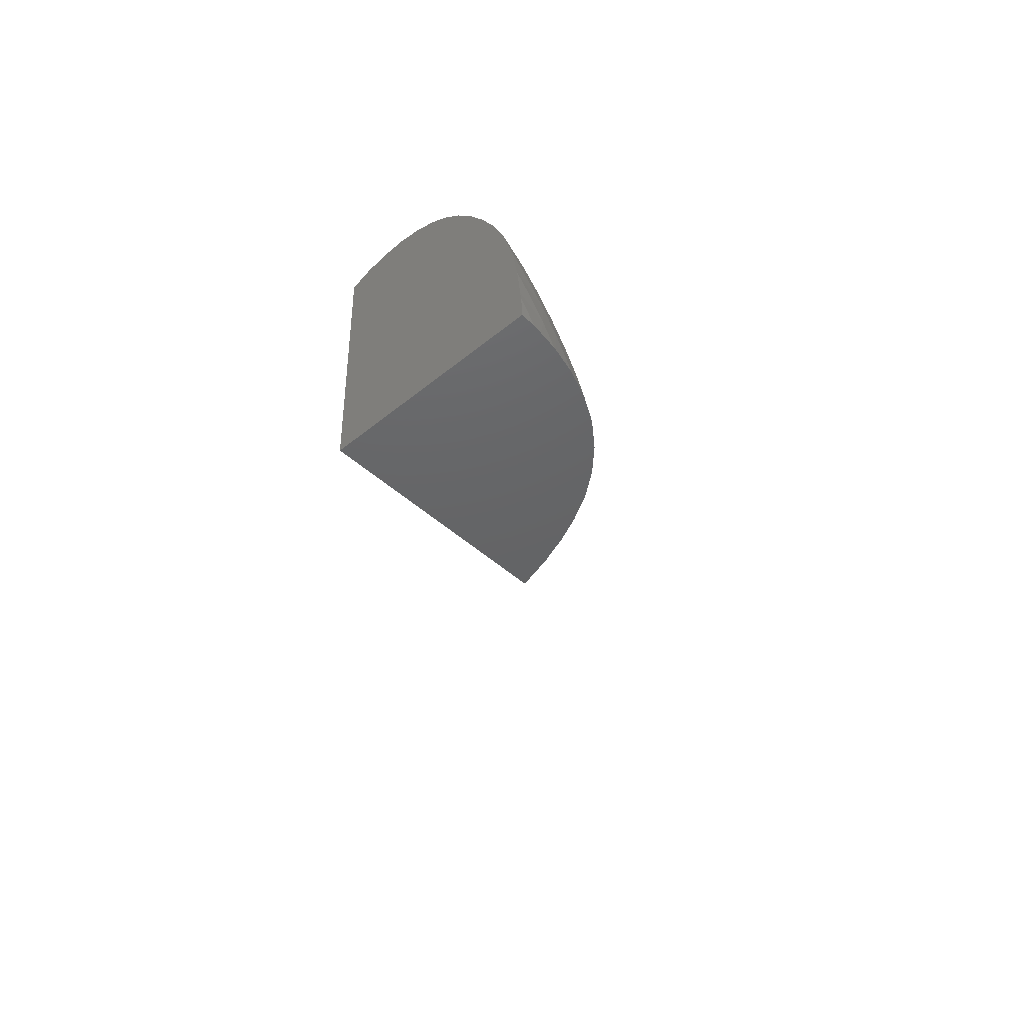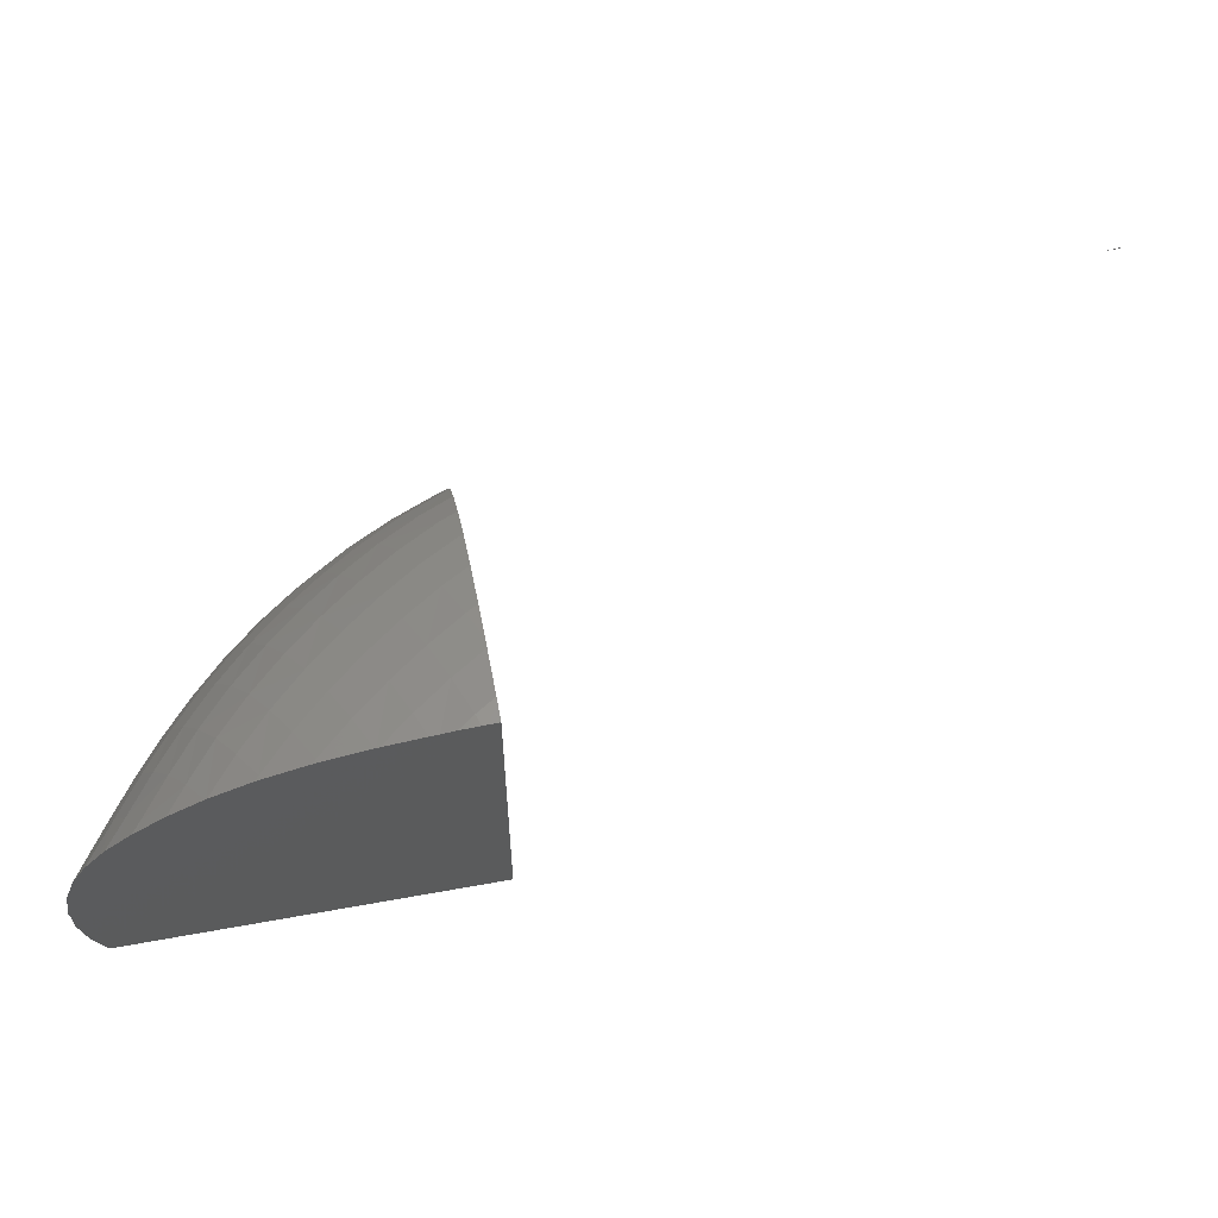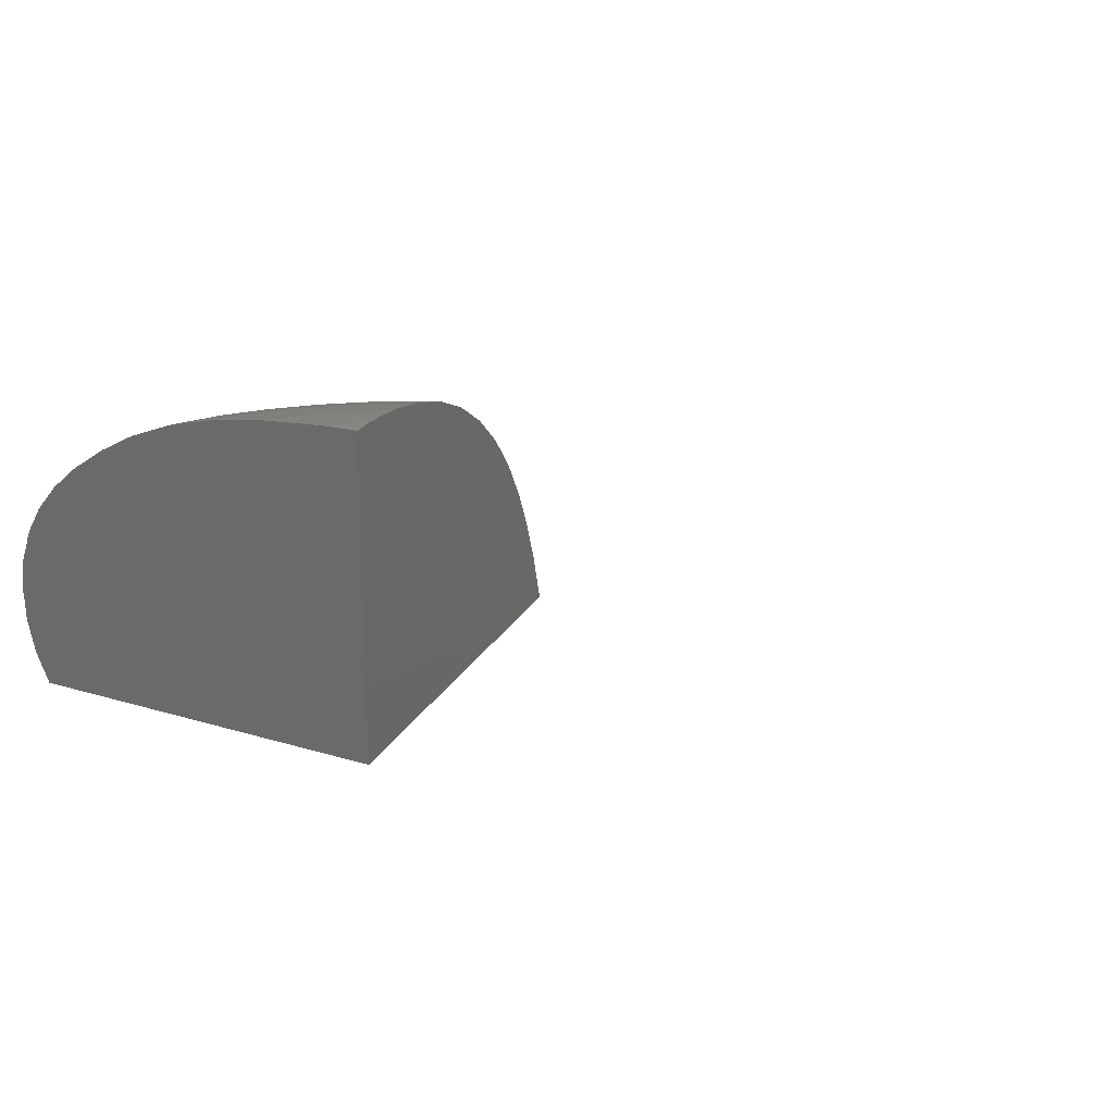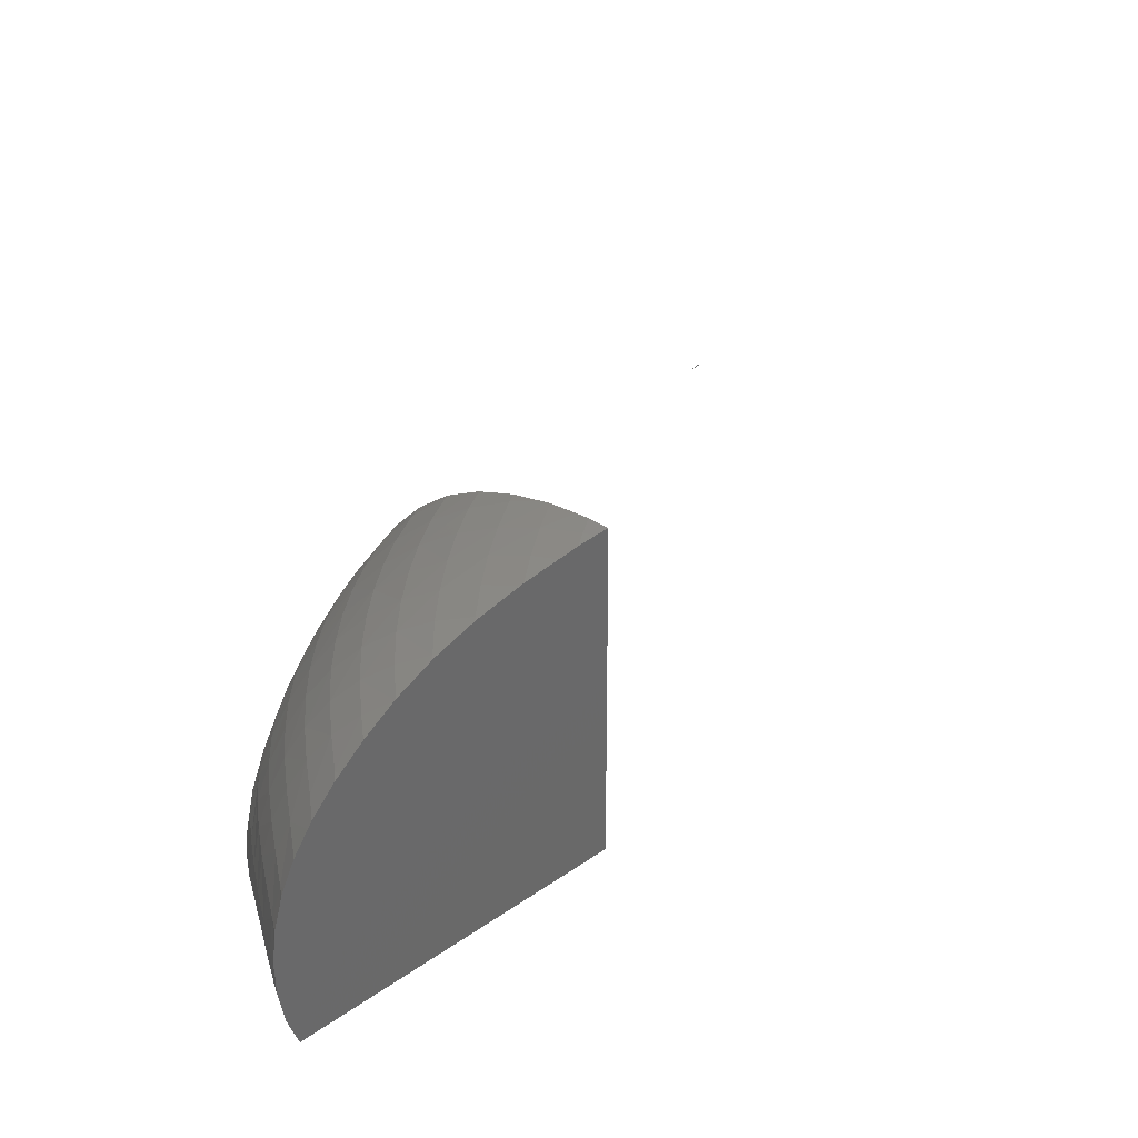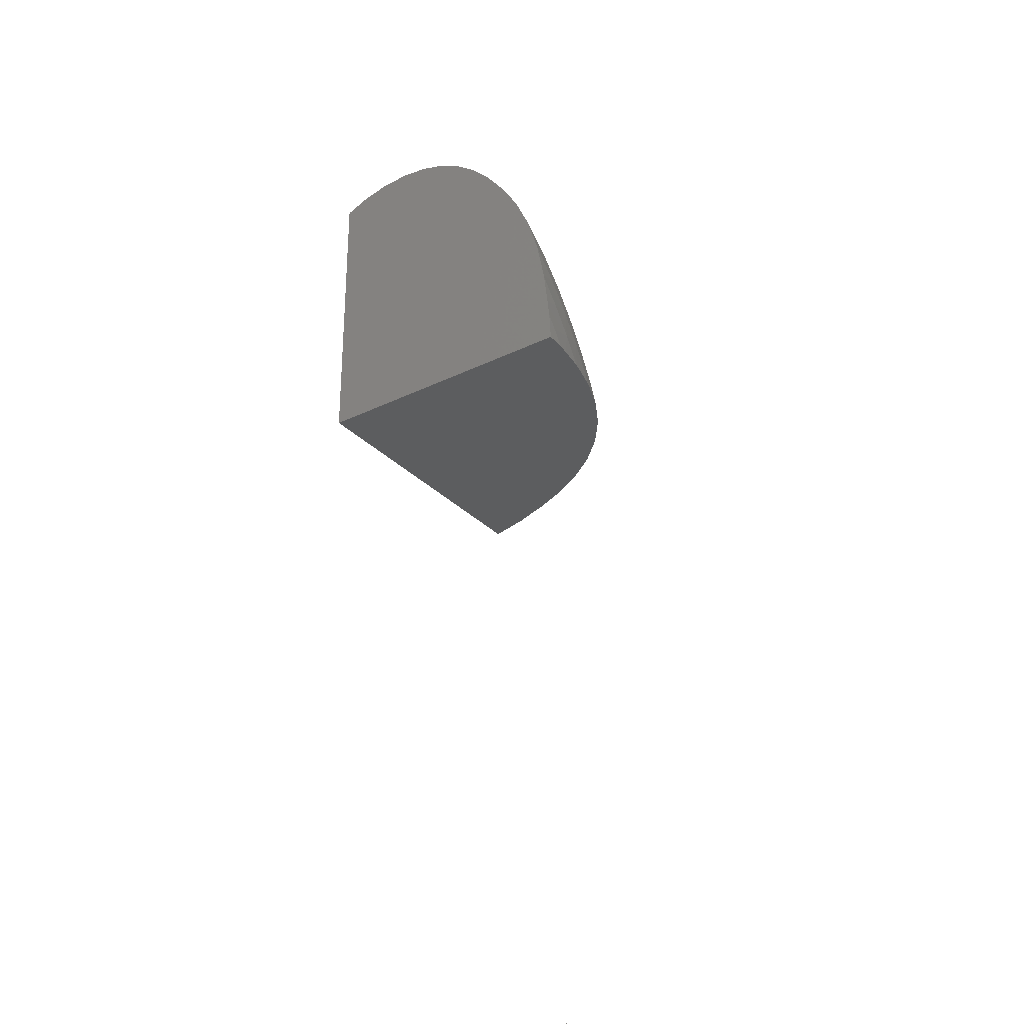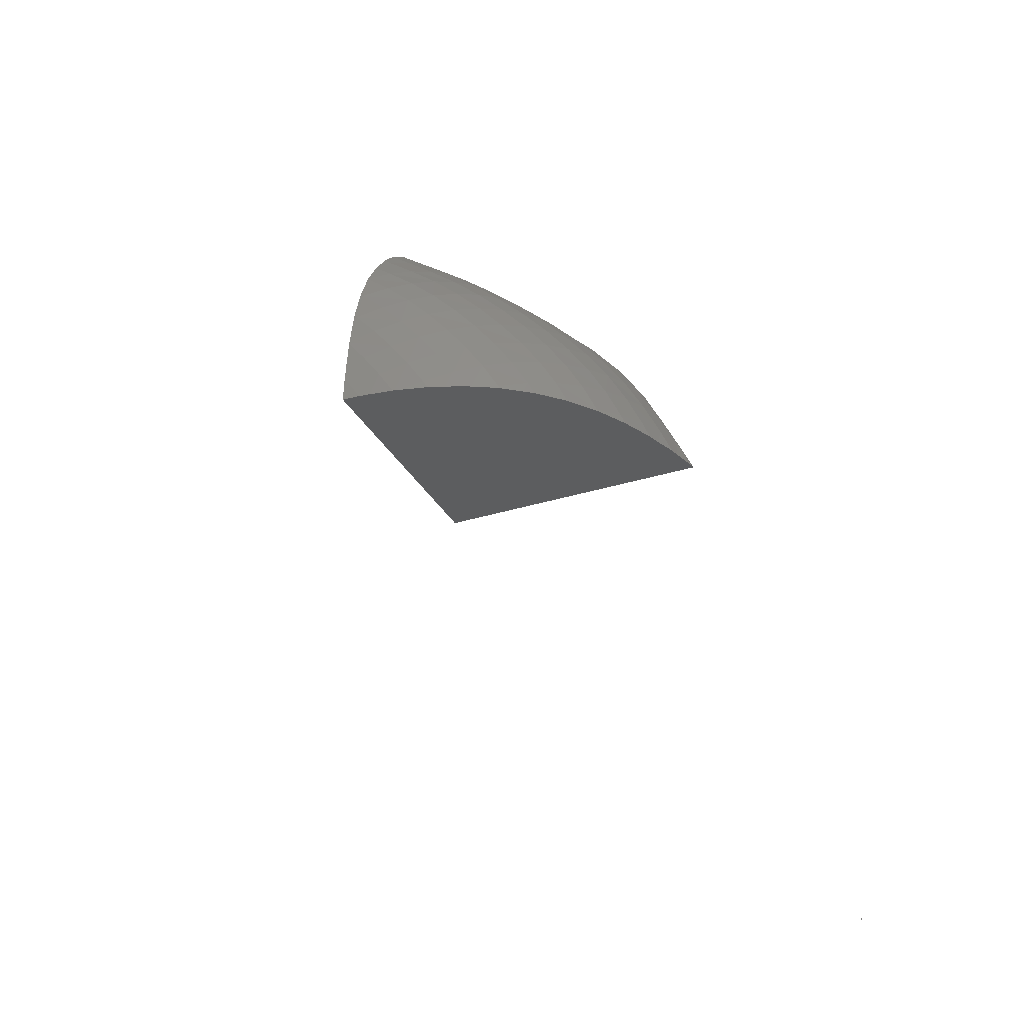
<metadata>
{"format":"stl","ext":"stl","renderer":"f3d","projection":"perspective","resolution":1024,"background":"white","views":[{"elev":-45.4,"azim":-46.2,"up":"+Y"},{"elev":64.3,"azim":-100.4,"up":"+Z"},{"elev":27.5,"azim":-64.5,"up":"+Z"},{"elev":34.2,"azim":-134.4,"up":"+Z"},{"elev":-30.5,"azim":-54.7,"up":"+Y"},{"elev":-31.5,"azim":24.1,"up":"+Y"}]}
</metadata>
<code>
# stl→obj: 209 verts, 406 faces
v 72 -76.35 -0.5742
v 72 -76.26 -0.4928
v 72 -75.36 -0.6212
v 72 -76.35 -0.4829
v 72 -76.37 -0.5661
v 72 -76.39 -0.5161
v 72 -76.44 -0.5439
v 21.97 0 9.58
v 21.98 0 9.588
v 21.97 0 9.586
v 21.98 0 9.587
v 21.98 0 9.58
v 21.98 0 9.585
v 21.97 0 9.439
v 36 -30.5 0
v 59.37 -28.46 0
v 60.33 -30.5 0
v 59.09 -27.86 0
v 58.66 -26.97 0
v 57.54 -24.69 0
v 56.73 -23.14 0
v 55.93 -21.54 0
v 54.32 -18.99 0
v 53.21 -17.59 0
v 53.84 -18.32 0
v 54.04 -18.55 0
v 51.64 -15.93 0
v 50.04 -14.64 0
v 48.86 -13.77 0
v 46.38 -12.28 0
v 45.95 -12.01 0
v 45.74 -11.87 0
v 44.98 -11.46 0
v 43.11 -10.56 0
v 41.43 -9.677 0
v 40.48 -9.21 0
v 38.98 -8.399 0
v 38.03 -7.885 0
v 37.44 -7.573 0
v 36 -6.79 0
v 36 -5.429 5.717
v 36 -5.538 7.871
v 36 -5.365 6.59
v 36 -5.86 2.54
v 36 -5.475 4.372
v 36 -6.413 0.9382
v 36 -9.395 15.41
v 36 -6.066 1.826
v 36 -5.957 2.106
v 36 -6.059 10.17
v 36 -5.614 8.748
v 36 -8.266 14.2
v 36 -6.44 11.25
v 36 -6.234 10.82
v 36 -7.434 13.06
v 36 -7.217 12.77
v 36 -8.562 14.59
v 36 -10.62 16.55
v 36 -10.28 16.29
v 36 -11.23 17.02
v 36 -12.32 17.88
v 36 -14.56 19.28
v 36 -15.2 19.6
v 36 -14.62 19.32
v 36 -14.66 19.35
v 36 -17.33 20.58
v 36 -17.71 20.71
v 36 -20.43 21.55
v 36 -20.8 21.63
v 36 -22.7 22.01
v 36 -23.78 22.22
v 36 -23.89 22.24
v 36 -24.03 22.27
v 36 -26.66 22.58
v 36 -27.26 22.64
v 36 -28.18 22.75
v 36 -29.47 22.83
v 36 -30.5 22.87
v 37.54 -30.5 22.8
v 38.53 -30.5 22.66
v 40.6 -30.5 22.35
v 40.77 -30.5 22.31
v 41.19 -30.5 22.21
v 43.61 -30.5 21.57
v 45.04 -30.5 21.02
v 47.11 -30.5 20.11
v 46.52 -30.5 20.43
v 48.63 -30.5 19.27
v 50.91 -30.5 17.6
v 49.27 -30.5 18.89
v 52.62 -30.5 16.02
v 51.73 -30.5 16.96
v 53.9 -30.5 14.68
v 55.3 -30.5 12.74
v 55.64 -30.5 12.26
v 55.74 -30.5 12.12
v 56.85 -30.5 10.08
v 57.24 -30.5 9.356
v 57.76 -30.5 8.144
v 58.49 -30.5 6.442
v 58.84 -30.5 5.32
v 59.52 -30.5 3.412
v 59.68 -30.5 2.704
v 60.31 -30.5 0.3179
v 41.03 -10.91 12.56
v 39.14 -8.438 10.64
v 38.57 -9.122 12.7
v 41.6 -10.18 10.41
v 21.98 0.0005322 9.585
v 36.25 -20.69 21.58
v 36.27 -17.57 20.61
v 37.6 -13.59 18.01
v 39.02 -12.62 16.41
v 36.63 -10.79 16.33
v 40.17 -11.72 14.58
v 37.74 -9.911 14.6
v 36.13 -7.315 12.77
v 36.68 -6.716 10.79
v 36.98 -6.268 8.683
v 72.01 -76.35 -0.5528
v 58.57 -28.33 3.642
v 59.06 -27.91 0.6429
v 57.52 -24.86 1.124
v 54.04 -19.13 2.374
v 55.92 -21.89 1.7
v 51.75 -16.01 0.5342
v 49.36 -14.52 3.93
v 51.82 -16.67 3.132
v 49.17 -13.92 1.392
v 46.51 -12.13 2.195
v 44.32 -10.79 5.317
v 46.82 -12.59 4.688
v 43.95 -10.48 2.871
v 43.29 -10.48 0.45
v 41.54 -8.901 3.42
v 40.9 -9.007 1.043
v 39.45 -7.524 6.194
v 41.87 -9.111 5.809
v 39.18 -7.4 3.878
v 38.62 -7.562 1.568
v 36.84 -5.965 4.262
v 36.38 -6.177 2.037
v 37.04 -6.004 6.494
v 39.44 -7.89 8.459
v 41.89 -9.562 8.149
v 44.06 -12.03 10.08
v 44.35 -11.34 7.729
v 46.5 -14.01 9.612
v 46.82 -13.23 7.175
v 48.87 -16.11 9.024
v 49.24 -15.28 6.491
v 51.1 -18.36 8.394
v 51.58 -17.5 5.768
v 53.15 -20.76 7.812
v 53.71 -19.93 5.095
v 54.96 -23.35 7.324
v 55.57 -22.6 4.518
v 56.53 -26.08 6.923
v 57.17 -25.42 4.039
v 57.86 -28.91 6.588
v 56.89 -29.58 9.434
v 55.6 -26.81 9.723
v 55.67 -30.31 12.14
v 36.74 -29.24 22.79
v 39.22 -28.35 22.38
v 37.59 -26.07 22.35
v 41.63 -27.4 21.68
v 39.96 -25.11 21.7
v 38.16 -22.86 21.67
v 42.23 -24.09 20.73
v 40.37 -21.84 20.77
v 38.39 -19.66 20.73
v 42.44 -20.8 19.51
v 40.39 -18.61 19.56
v 38.2 -16.53 19.51
v 42.19 -17.59 18.06
v 39.93 -15.51 18.1
v 43.72 -16.62 16.26
v 41.4 -14.54 16.39
v 44.97 -15.71 14.21
v 42.59 -13.65 14.45
v 45.89 -14.84 11.97
v 43.48 -12.81 12.33
v 47.22 -17.89 13.85
v 48.2 -16.99 11.49
v 49.31 -20.16 13.43
v 50.36 -19.25 10.97
v 51.22 -22.52 13.03
v 52.33 -21.63 10.47
v 52.93 -24.99 12.68
v 54.08 -24.15 10.06
v 54.41 -27.59 12.39
v 52.93 -28.43 14.87
v 51.47 -25.88 15.12
v 51.17 -29.33 17.06
v 43.17 -29.75 21.61
v 45.53 -28.78 20.54
v 43.95 -26.41 20.66
v 47.73 -27.79 19.1
v 46.12 -25.4 19.27
v 44.35 -23.07 19.41
v 48.08 -24.41 17.5
v 46.28 -22.07 17.72
v 44.31 -19.79 17.92
v 47.95 -21.1 15.71
v 45.92 -18.82 16.01
v 49.8 -23.45 15.4
v 49.72 -26.82 17.28
v 49.16 -30.27 18.91
f 1 2 3
f 2 1 4
f 5 4 1
f 5 6 4
f 6 5 7
f 8 9 10
f 9 8 11
f 11 12 13
f 11 8 12
f 12 8 14
f 15 16 17
f 16 15 18
f 18 15 19
f 19 15 20
f 20 15 21
f 21 15 22
f 22 15 23
f 24 23 15
f 23 25 26
f 23 24 25
f 24 15 27
f 27 15 28
f 28 15 29
f 29 15 30
f 30 15 31
f 31 15 32
f 32 15 33
f 33 15 34
f 34 15 35
f 35 15 36
f 36 15 37
f 37 15 38
f 38 15 39
f 39 15 40
f 41 42 43
f 44 41 45
f 46 41 44
f 47 41 46
f 48 44 49
f 46 44 48
f 42 50 51
f 41 47 42
f 42 52 50
f 50 53 54
f 15 46 40
f 50 55 53
f 53 55 56
f 50 52 55
f 42 47 52
f 52 47 57
f 46 15 47
f 47 58 59
f 47 15 58
f 58 15 60
f 60 15 61
f 61 15 62
f 63 62 15
f 62 63 64
f 64 63 65
f 63 15 66
f 66 15 67
f 67 15 68
f 68 15 69
f 69 15 70
f 70 15 71
f 71 15 72
f 72 15 73
f 73 15 74
f 74 15 75
f 75 15 76
f 76 15 77
f 77 15 78
f 15 79 78
f 79 15 80
f 80 15 81
f 81 15 82
f 82 15 83
f 83 15 84
f 84 15 85
f 86 85 15
f 85 86 87
f 86 15 88
f 89 88 15
f 88 89 90
f 91 89 15
f 89 91 92
f 91 15 93
f 93 15 94
f 94 15 95
f 95 15 96
f 96 15 97
f 97 15 98
f 98 15 99
f 99 15 100
f 100 15 101
f 101 15 102
f 102 15 103
f 17 103 15
f 103 17 104
f 105 106 107
f 105 108 106
f 11 109 9
f 11 13 109
f 109 12 14
f 13 12 109
f 10 109 8
f 109 14 8
f 9 109 10
f 110 68 69
f 111 66 67
f 112 61 62
f 112 113 114
f 61 114 60
f 114 61 112
f 114 59 58
f 114 58 60
f 113 115 116
f 113 116 114
f 116 57 47
f 114 47 59
f 47 114 116
f 115 105 107
f 115 107 116
f 107 55 52
f 55 107 117
f 116 52 57
f 52 116 107
f 117 56 55
f 107 106 118
f 107 118 117
f 118 54 53
f 117 53 56
f 53 117 118
f 119 50 118
f 50 119 51
f 118 50 54
f 3 120 1
f 1 120 5
f 5 120 7
f 120 4 6
f 120 6 7
f 120 3 2
f 120 2 4
f 103 121 102
f 121 103 122
f 103 104 122
f 16 18 122
f 104 16 122
f 16 104 17
f 123 19 20
f 19 123 122
f 122 18 19
f 124 23 26
f 23 124 125
f 125 22 23
f 123 21 125
f 21 123 20
f 21 22 125
f 126 24 27
f 127 128 129
f 128 126 129
f 124 25 128
f 25 124 26
f 128 24 126
f 24 128 25
f 129 28 29
f 28 126 27
f 126 28 129
f 30 130 129
f 130 30 31
f 129 29 30
f 131 132 133
f 132 130 133
f 127 129 132
f 132 129 130
f 33 133 32
f 133 33 134
f 32 130 31
f 130 32 133
f 135 133 136
f 133 134 136
f 134 33 34
f 136 35 36
f 35 134 34
f 134 35 136
f 137 138 139
f 138 135 139
f 131 133 138
f 138 133 135
f 139 136 140
f 135 136 139
f 141 139 142
f 139 140 142
f 136 36 37
f 37 140 136
f 140 37 38
f 39 46 142
f 46 39 40
f 39 140 38
f 140 39 142
f 43 143 41
f 141 41 143
f 41 141 45
f 137 139 143
f 143 139 141
f 44 142 49
f 141 44 45
f 44 141 142
f 48 142 46
f 49 142 48
f 119 42 51
f 143 42 119
f 42 143 43
f 144 137 119
f 137 143 119
f 106 119 118
f 106 144 119
f 108 145 106
f 145 144 106
f 145 138 137
f 145 137 144
f 146 147 108
f 147 145 108
f 147 131 138
f 145 147 138
f 148 149 146
f 149 147 146
f 149 132 131
f 147 149 131
f 150 151 148
f 151 149 148
f 151 127 132
f 149 151 132
f 152 153 150
f 153 151 150
f 153 128 127
f 153 127 151
f 154 155 152
f 155 153 152
f 155 124 128
f 155 128 153
f 156 157 154
f 157 155 154
f 157 125 124
f 157 124 155
f 158 159 156
f 159 157 156
f 159 123 125
f 159 125 157
f 160 121 158
f 121 159 158
f 121 122 123
f 121 123 159
f 161 158 162
f 161 160 158
f 98 99 161
f 99 160 161
f 160 99 100
f 101 102 121
f 101 160 100
f 160 101 121
f 97 163 96
f 163 97 161
f 98 161 97
f 78 164 77
f 164 78 79
f 164 76 77
f 81 165 80
f 164 80 165
f 80 164 79
f 75 166 74
f 166 75 165
f 76 165 75
f 165 76 164
f 166 73 74
f 167 168 165
f 165 168 166
f 72 169 71
f 169 72 168
f 73 168 72
f 168 73 166
f 110 69 70
f 70 169 110
f 169 70 71
f 170 171 168
f 168 171 169
f 171 172 110
f 169 171 110
f 68 111 67
f 111 68 110
f 172 111 110
f 173 174 171
f 171 174 172
f 174 175 111
f 172 174 111
f 111 63 66
f 63 175 65
f 175 63 111
f 174 176 177
f 174 177 175
f 64 112 62
f 112 64 177
f 64 175 177
f 175 64 65
f 176 178 179
f 176 179 177
f 179 113 112
f 177 179 112
f 178 180 181
f 178 181 179
f 181 115 113
f 179 181 113
f 180 182 183
f 180 183 181
f 183 105 115
f 181 183 115
f 182 148 146
f 182 146 183
f 146 108 105
f 183 146 105
f 184 185 180
f 185 182 180
f 185 150 148
f 185 148 182
f 186 187 184
f 187 185 184
f 187 152 150
f 187 150 185
f 188 189 186
f 189 187 186
f 189 154 152
f 189 152 187
f 190 191 188
f 191 189 188
f 191 156 154
f 191 154 189
f 192 162 190
f 162 191 190
f 162 158 156
f 162 156 191
f 193 190 194
f 193 192 190
f 94 193 93
f 193 94 163
f 163 192 193
f 163 161 162
f 163 162 192
f 91 195 92
f 195 91 193
f 93 193 91
f 96 163 95
f 95 163 94
f 84 196 83
f 165 82 167
f 82 165 81
f 167 83 196
f 83 167 82
f 87 197 85
f 196 85 197
f 85 196 84
f 197 198 167
f 196 197 167
f 167 170 168
f 198 170 167
f 199 200 197
f 197 200 198
f 200 201 170
f 198 200 170
f 170 173 171
f 201 173 170
f 202 203 200
f 200 203 201
f 203 204 173
f 201 203 173
f 173 176 174
f 173 204 176
f 203 205 206
f 203 206 204
f 206 178 176
f 204 206 176
f 205 186 184
f 205 184 206
f 184 180 178
f 206 184 178
f 202 207 203
f 207 205 203
f 207 188 186
f 207 186 205
f 208 194 202
f 194 207 202
f 194 190 188
f 194 188 207
f 199 202 200
f 208 202 199
f 209 195 199
f 195 208 199
f 193 194 195
f 195 194 208
f 197 86 199
f 86 197 87
f 199 88 209
f 88 199 86
f 90 209 88
f 92 195 89
f 209 89 195
f 89 209 90

</code>
